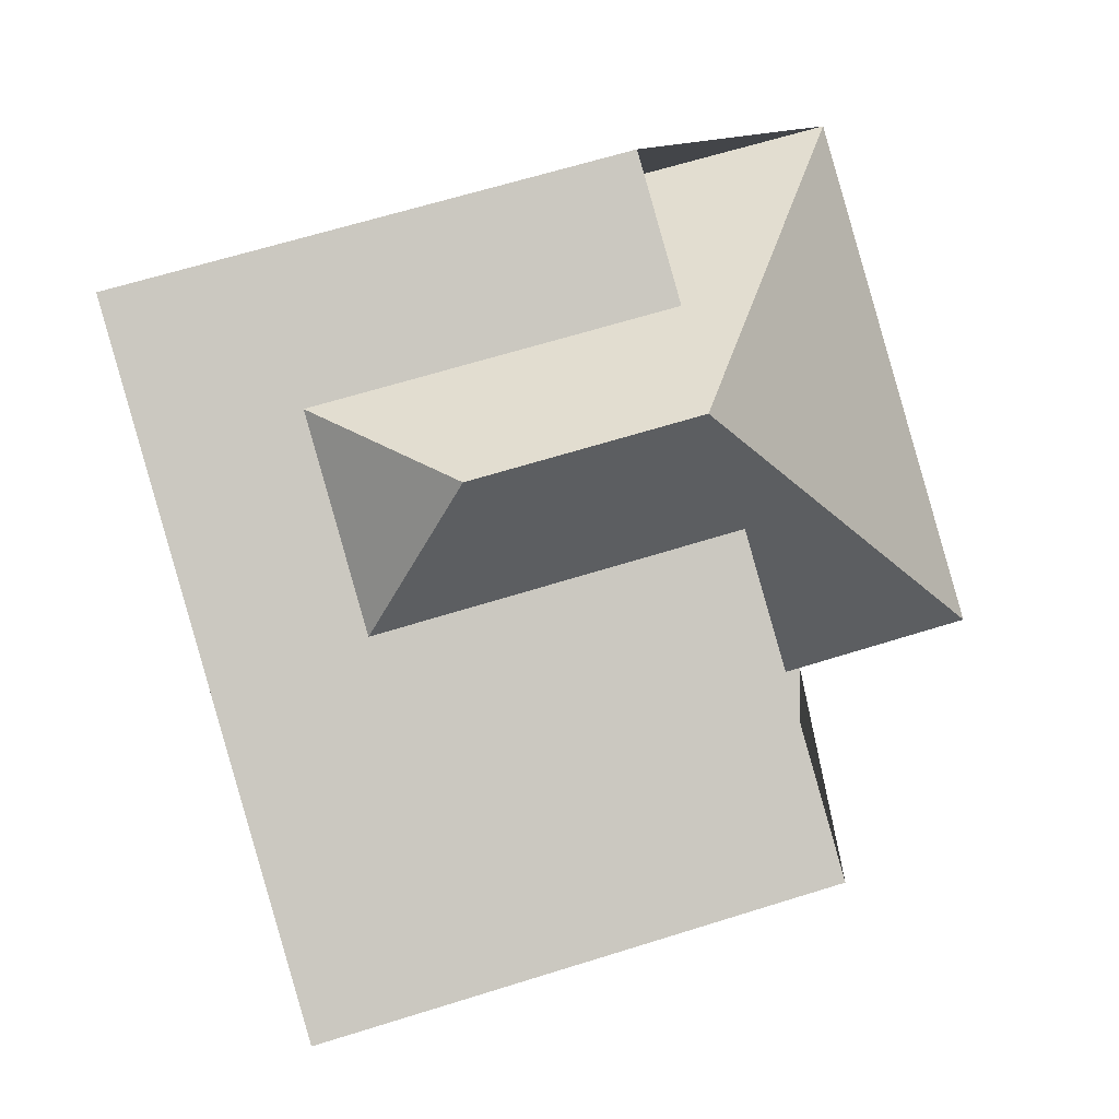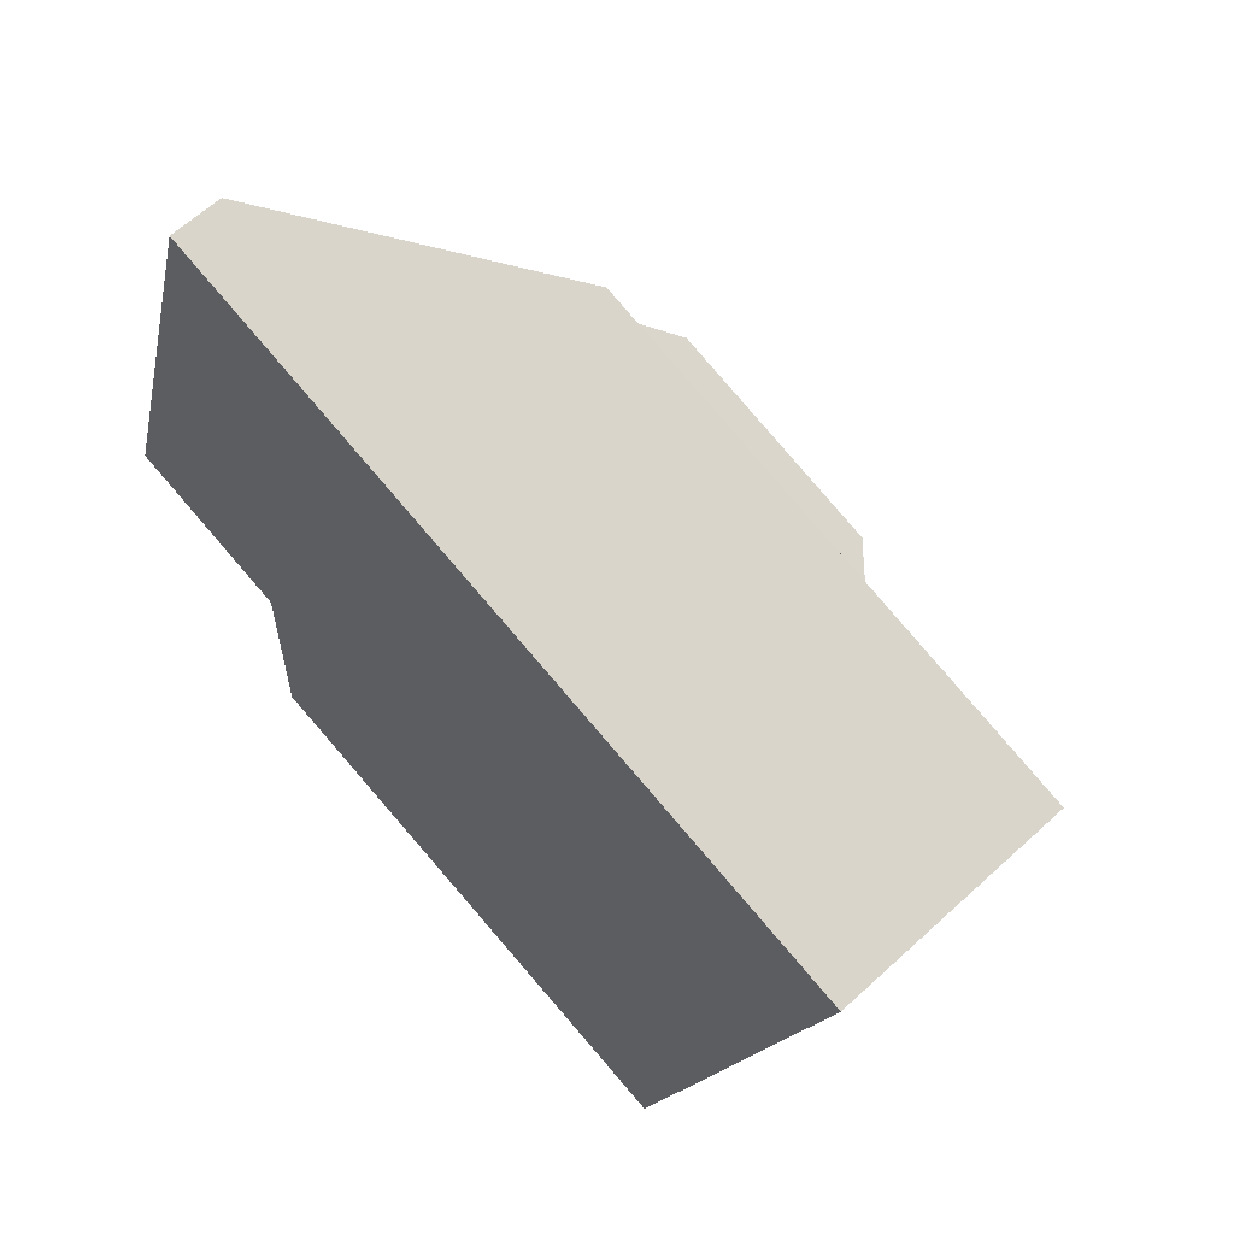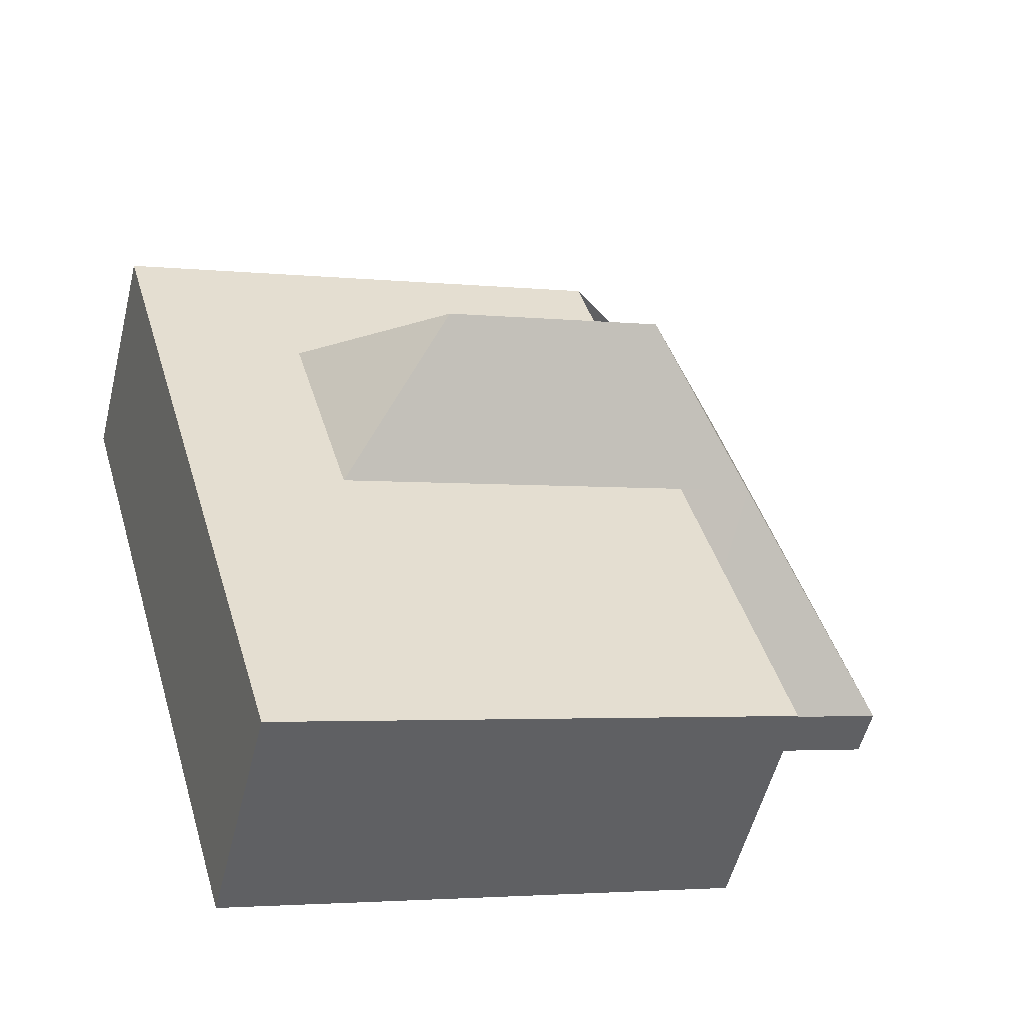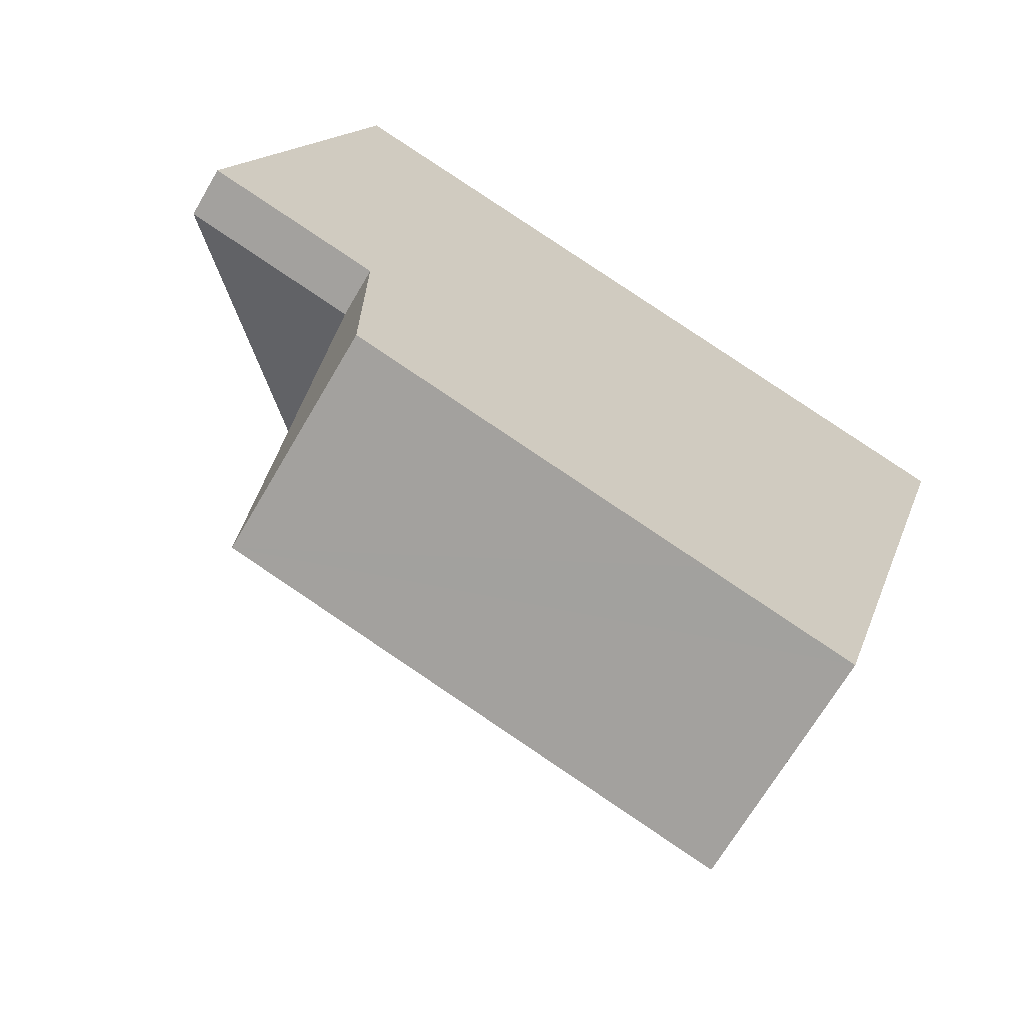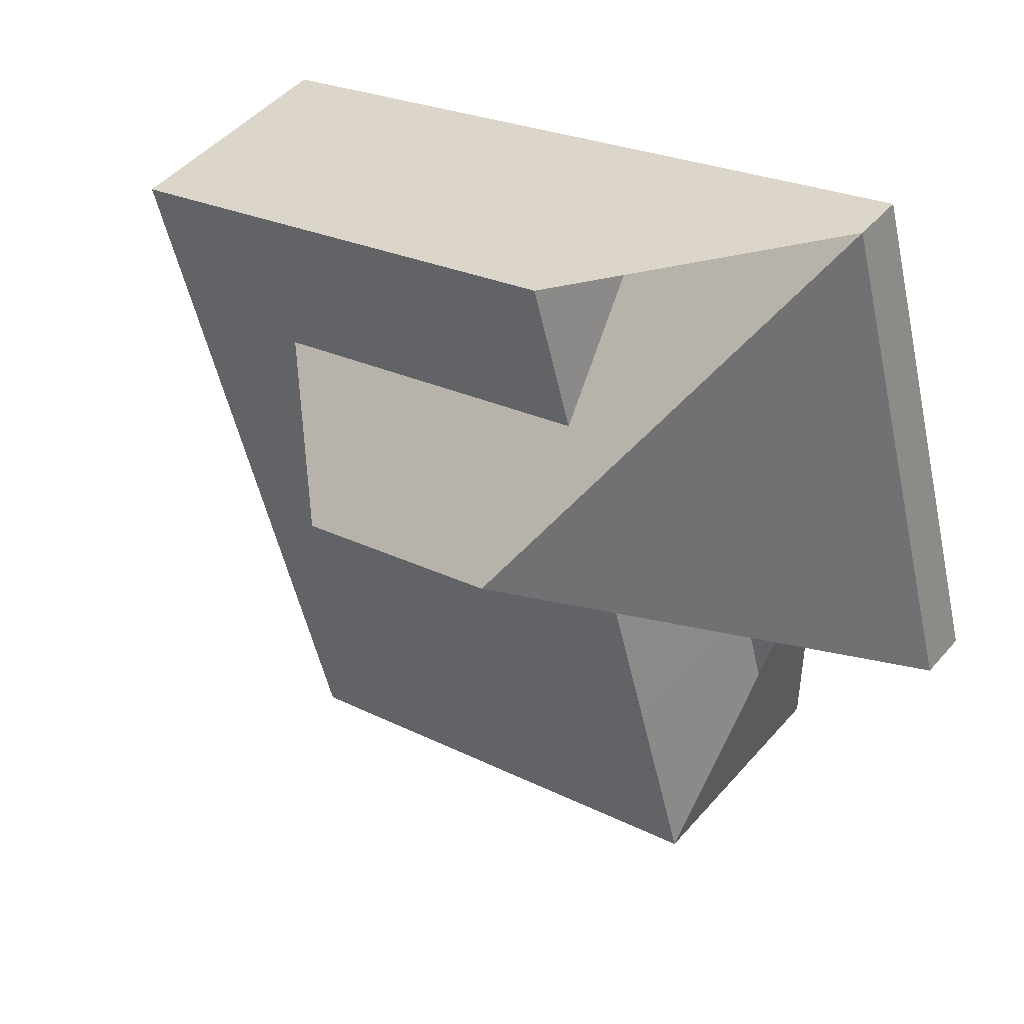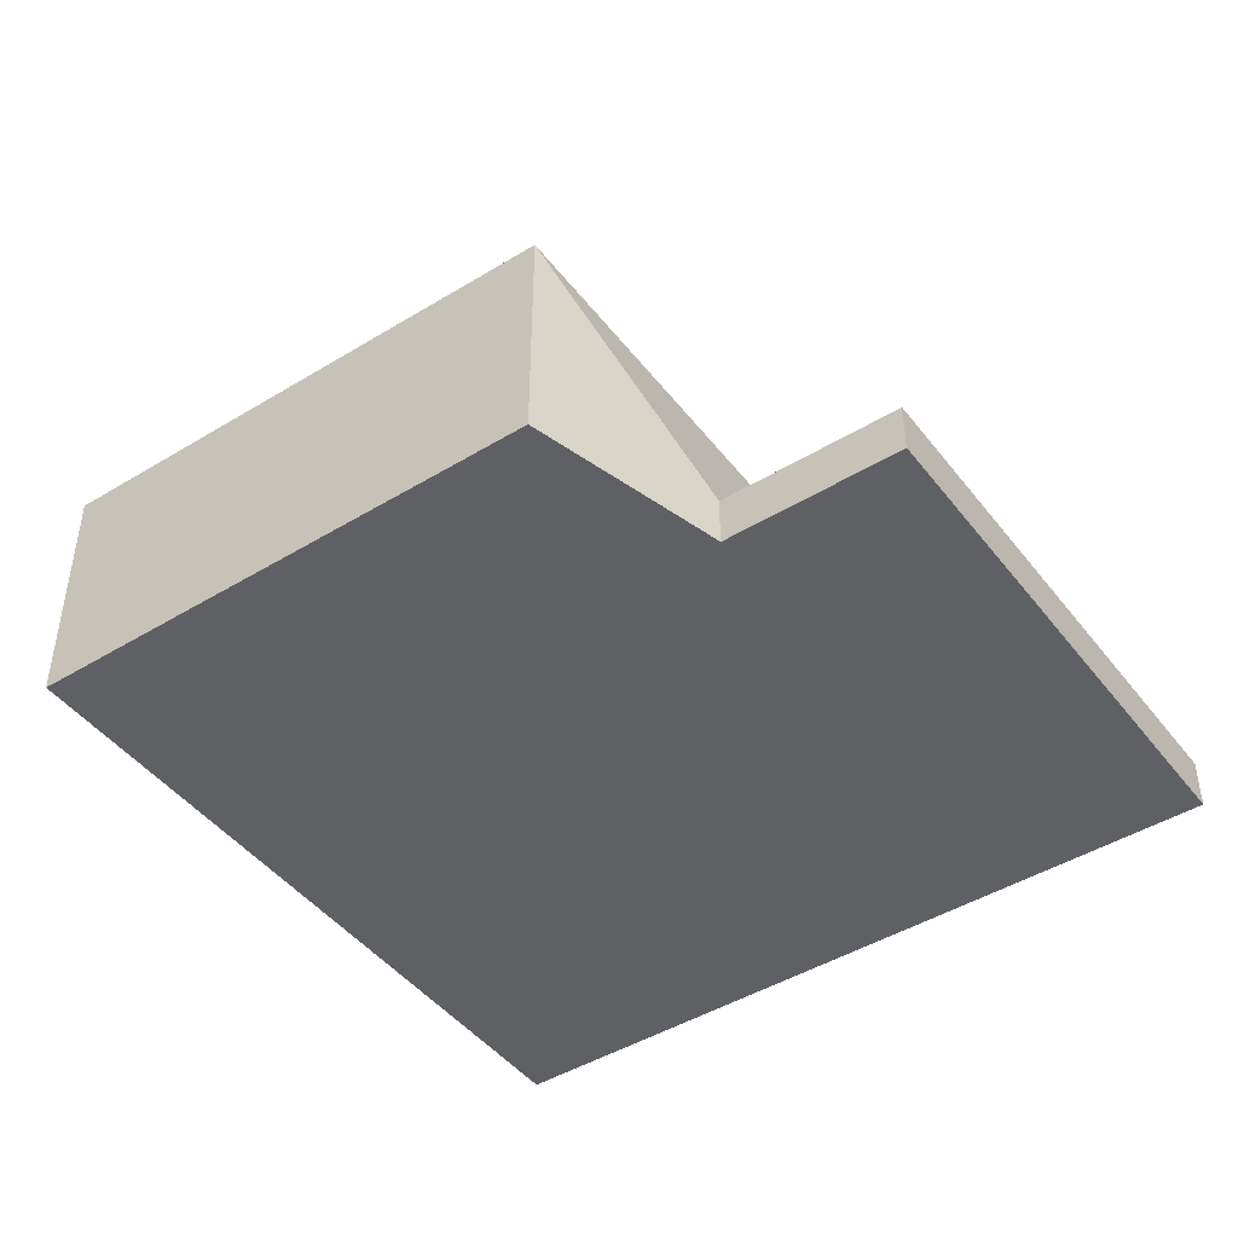
<metadata>
{"format":"obj","ext":"obj","renderer":"f3d","projection":"perspective","resolution":1024,"background":"white","views":[{"elev":-1.9,"azim":172.5,"up":"+Z"},{"elev":62.9,"azim":47.1,"up":"+Z"},{"elev":-53.5,"azim":166.2,"up":"+Z"},{"elev":-67.9,"azim":-30.2,"up":"+Z"},{"elev":47.6,"azim":-141.4,"up":"+Z"},{"elev":-45.3,"azim":-128.8,"up":"+Y"}]}
</metadata>
<code>
v  3.025 1.357 -2.033
v  4.778 1.357 0.862
v  3.876 1.357 -2.277
v  3.579 1.357 -0.108
v  0.979 1.357 -1.445
v  1.532 1.357 0.481
v  1.287 1.357 -0.37
v  5.023 1.357 1.713
v  3.928 1.357 1.107
v  2.125 1.357 2.546
v  1.881 1.357 1.695
v  1.095 1.357 0.606
v  0.988 0.289 -0.284
v  0 0.289 1.77e-17
v  1.287 0.289 -0.37
v  1.877 2.12 1.039
v  3.146 2.12 0.674
v  0.979 0.289 -1.445
v  1.444 1.357 1.821
v  0.838 0.289 2.916
v  2.125 0.289 2.546
v  3.876 1.394e-16 -2.277
v  3.025 1.245e-16 -2.033
v  0.979 8.848e-17 -1.445
v  0.988 1.739e-17 -0.284
v  0 0 0
v  0.838 -1.786e-16 2.916
v  2.125 -1.559e-16 2.546
v  5.023 -1.049e-16 1.713
v  4.778 -5.278e-17 0.862
g defaultobject
f 1 2 3
f 2 1 4
f 4 1 5
f 4 5 6
f 6 5 7
f 4 8 2
f 8 4 9
f 8 9 10
f 10 9 11
f 12 13 14
f 13 12 15
f 15 12 6
f 6 12 16
f 6 16 4
f 4 16 17
f 18 13 15
f 19 14 20
f 14 19 12
f 12 19 16
f 17 11 9
f 11 17 16
f 11 20 21
f 20 11 16
f 20 16 19
f 9 4 17
f 18 7 5
f 7 18 15
f 7 15 6
f 21 10 11
f 22 1 3
f 1 22 5
f 5 22 23
f 5 23 24
f 25 14 13
f 14 25 26
f 24 13 5
f 13 24 25
f 26 20 14
f 20 26 27
f 27 10 20
f 10 27 28
f 10 28 8
f 8 28 29
f 2 22 3
f 22 2 30
f 30 2 8
f 30 8 29
f 26 28 27
f 28 26 25
f 28 25 29
f 29 25 24
f 29 24 23
f 29 23 30
f 30 23 22

</code>
